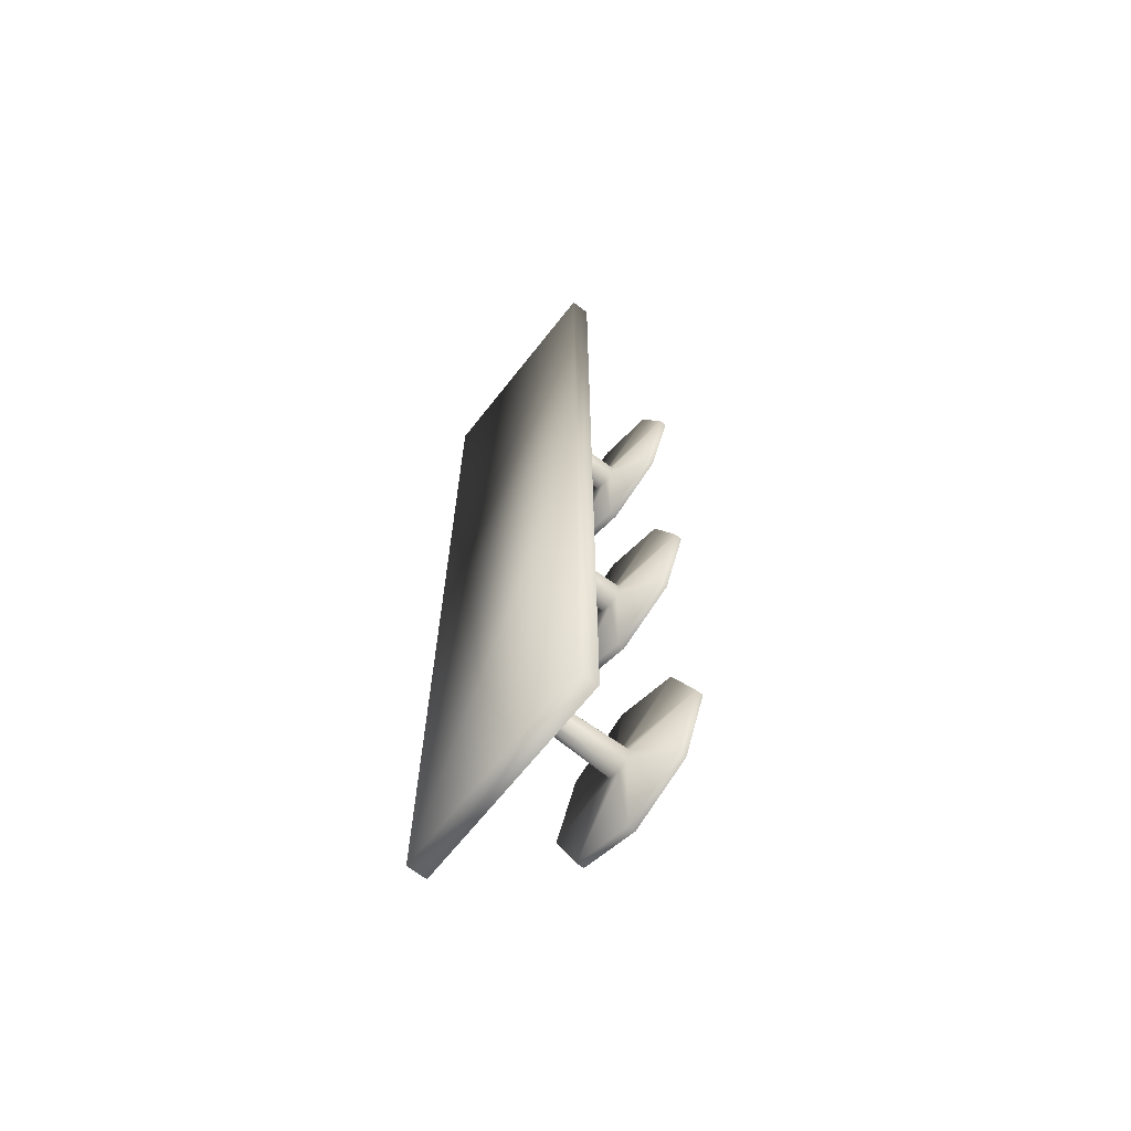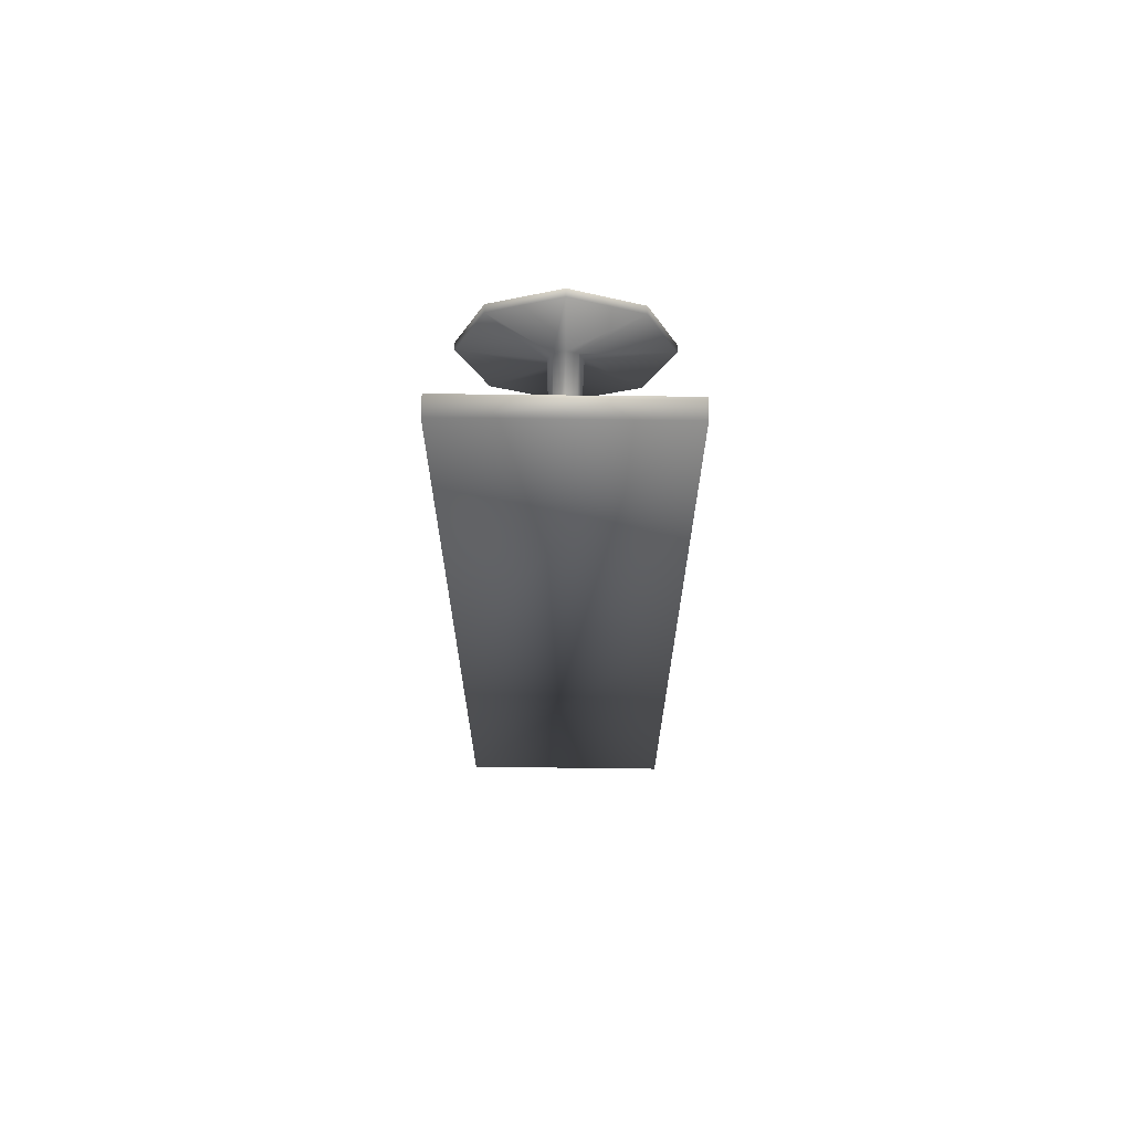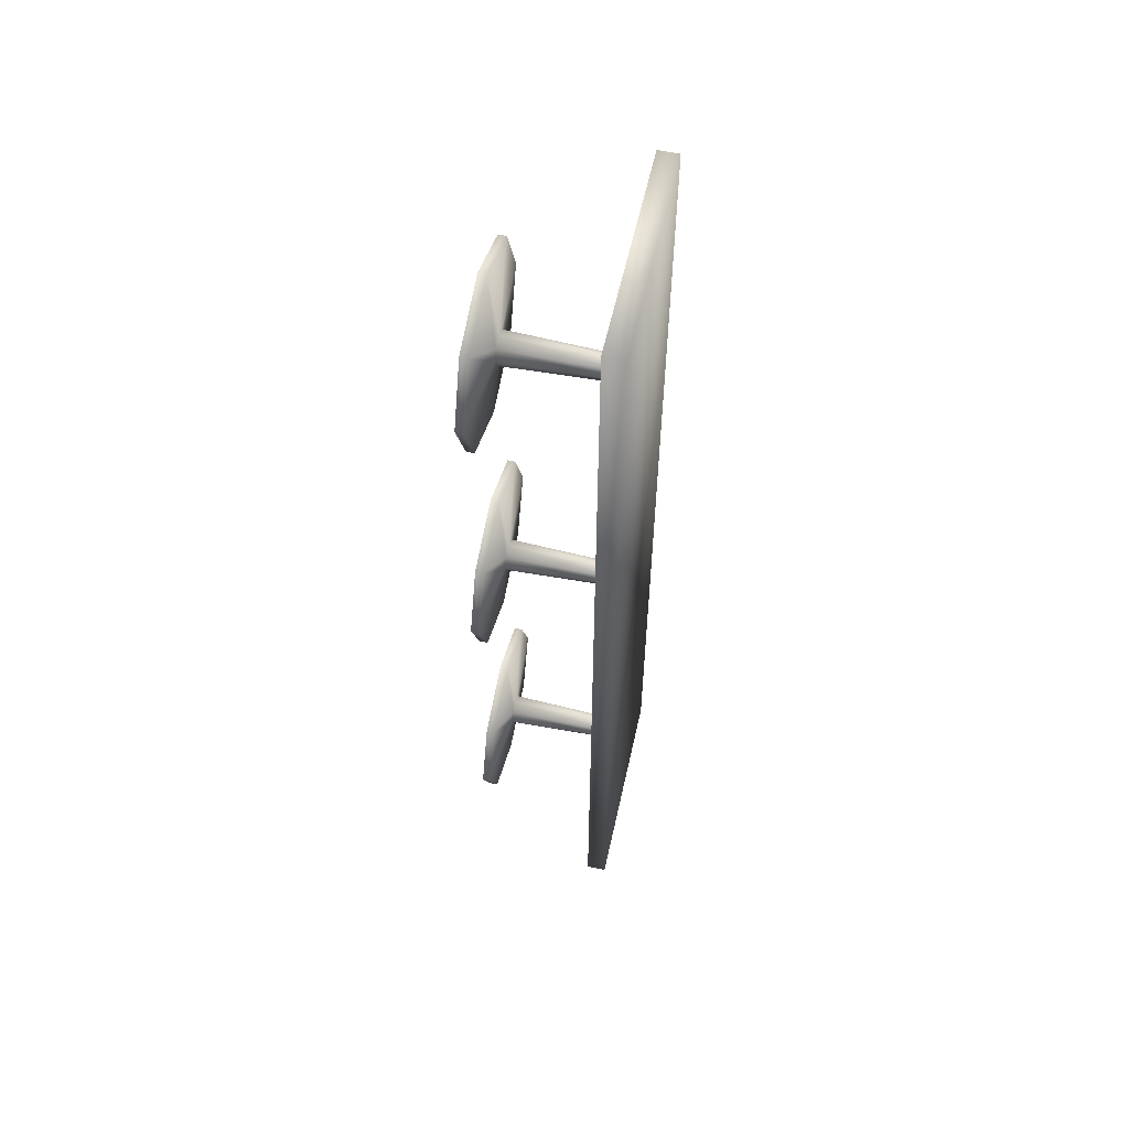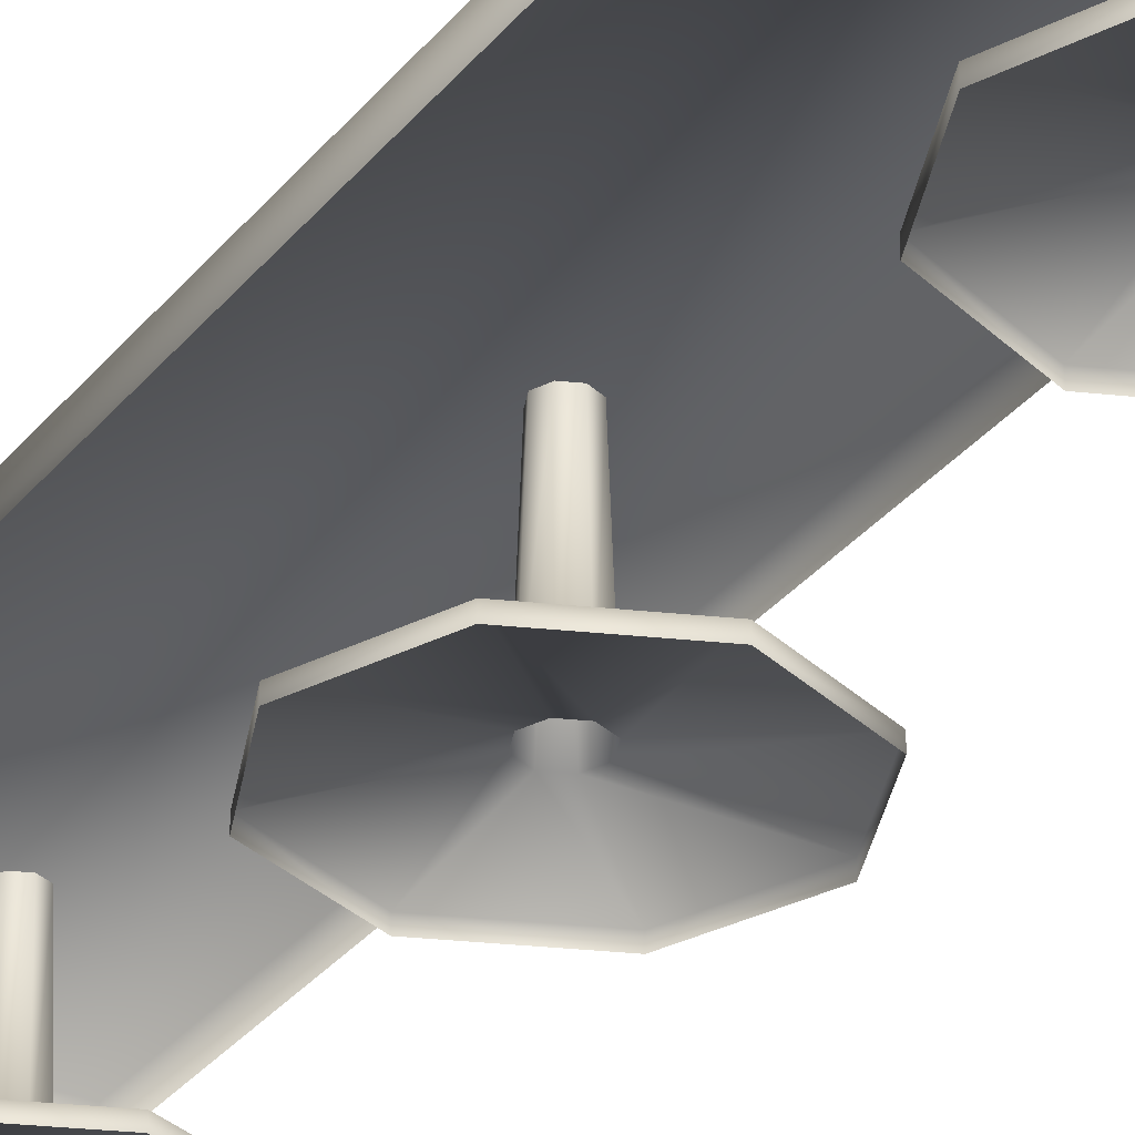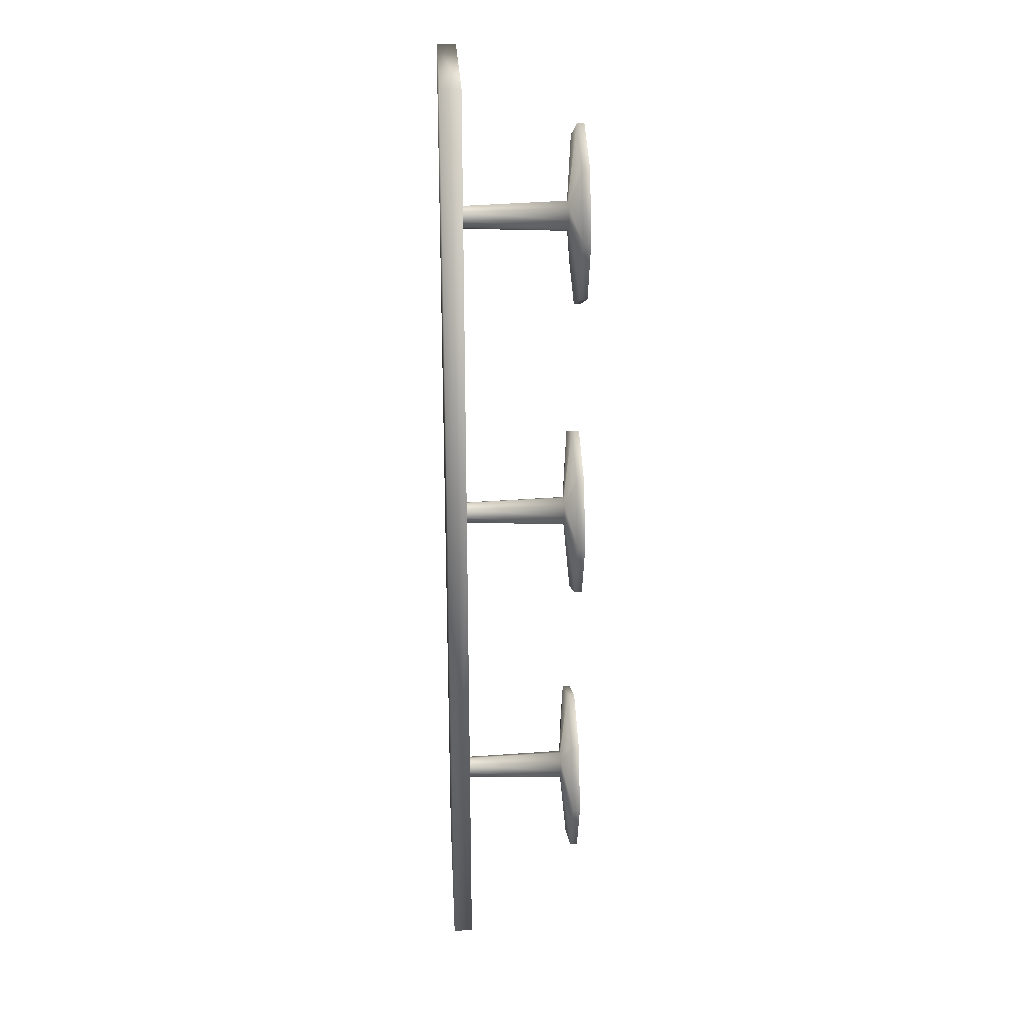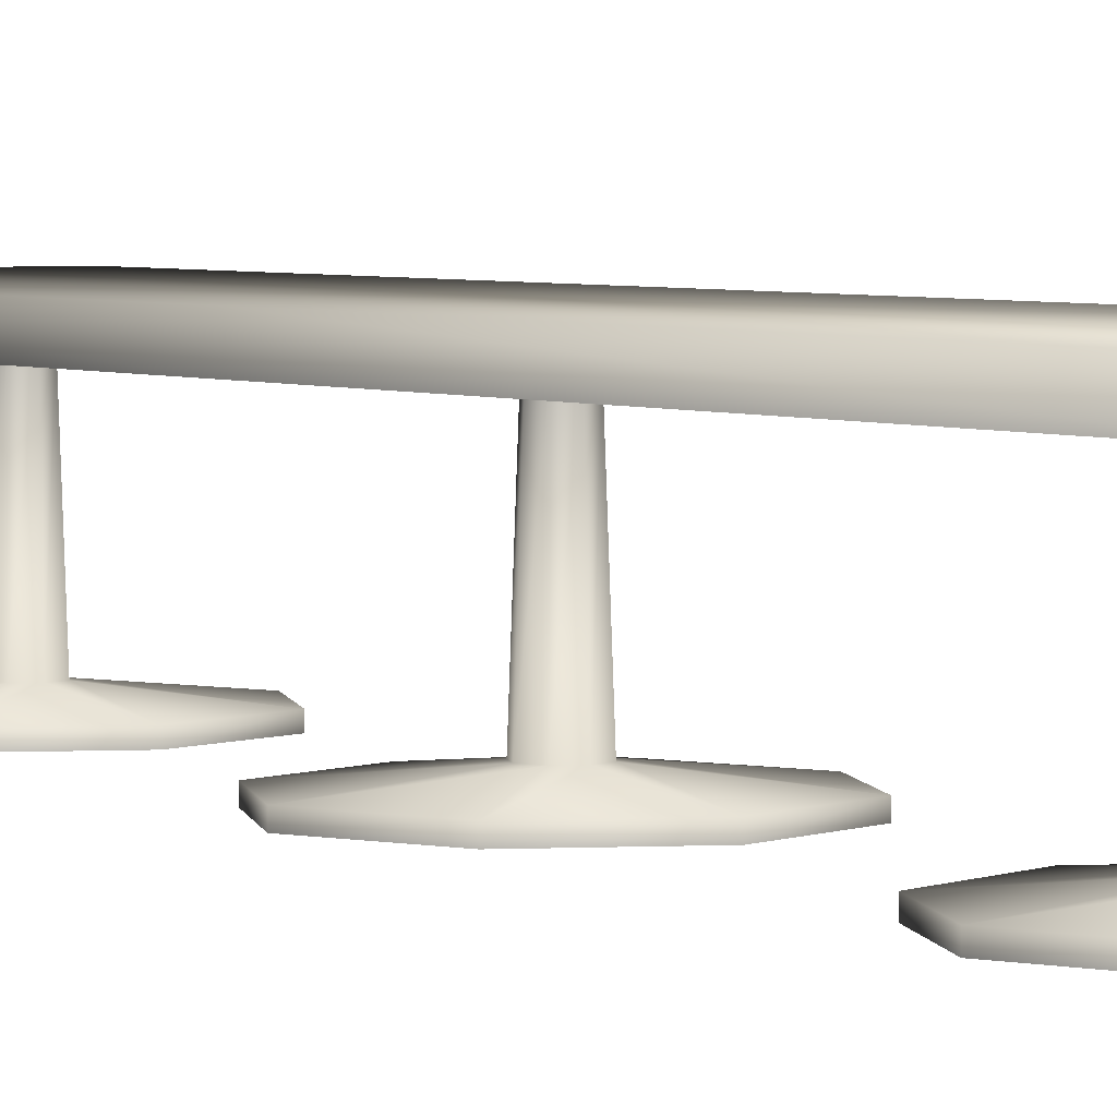
<metadata>
{"format":"obj","ext":"obj","renderer":"f3d","projection":"perspective","resolution":1024,"background":"white","views":[{"elev":-66.2,"azim":-128.1,"up":"+Z"},{"elev":68.6,"azim":-179.3,"up":"+Z"},{"elev":58.2,"azim":102.6,"up":"+Z"},{"elev":-31.0,"azim":148.9,"up":"+Y"},{"elev":25.7,"azim":-93.0,"up":"+Z"},{"elev":3.6,"azim":-31.4,"up":"+Y"}]}
</metadata>
<code>
g febg_coinrush_001_coin_winedesk_03
v -0.8673 0.993 4.053e-06
v -0.8673 0.993 -3.871
v -0.8673 1.152 -3.871
v -0.8673 1.152 4.053e-06
v -0.8673 0.993 3.871
v -0.8673 1.152 3.871
v 0.8529 1.152 -3.871
v 0.8529 0.993 -3.871
v -0.8673 0.993 -3.871
v 0.8529 1.152 4.053e-06
v 0.8529 0.993 -3.871
v 0.8529 0.993 4.053e-06
v 0.8529 1.152 3.871
v 0.8529 0.993 3.871
v -0.8673 0.993 3.871
v 0.8529 0.993 3.871
v 0.1262 0.1232 -2.65
v 0.09425 1.002 -2.65
v 0.06665 1.002 -2.717
v 0.08921 0.1232 -2.739
v 1.073e-05 1.002 -2.744
v 1.073e-05 0.1232 -2.776
v -0.06662 1.002 -2.717
v -0.08919 0.1232 -2.739
v -0.09423 1.002 -2.65
v -0.1261 0.1232 -2.65
v -0.06662 1.002 -2.583
v -0.08919 0.1232 -2.561
v 1.073e-05 1.002 -2.556
v 1.073e-05 0.1232 -2.524
v 0.06665 1.002 -2.583
v 0.08921 0.1232 -2.561
v 0.09425 1.002 -2.65
v 0.1262 0.1232 -2.65
v 0.1262 0.1232 2.654
v 0.09425 1.002 2.654
v 0.06665 1.002 2.588
v 0.08921 0.1232 2.565
v 1.073e-05 1.002 2.56
v 1.073e-05 0.1232 2.528
v -0.06662 1.002 2.588
v -0.08919 0.1232 2.565
v -0.09423 1.002 2.654
v -0.1261 0.1232 2.654
v -0.06662 1.002 2.721
v -0.08919 0.1232 2.744
v 1.073e-05 1.002 2.749
v 1.073e-05 0.1232 2.781
v 0.06665 1.002 2.721
v 0.08921 0.1232 2.744
v 0.09425 1.002 2.654
v 0.1262 0.1232 2.654
v 0.1262 0.1232 4.053e-06
v 0.09425 1.002 4.053e-06
v 0.06665 1.002 -0.06663
v 0.08921 0.1232 -0.0892
v 1.073e-05 1.002 -0.09423
v 1.073e-05 0.1232 -0.1261
v -0.06662 1.002 -0.06663
v -0.08919 0.1232 -0.0892
v -0.09423 1.002 4.053e-06
v -0.1261 0.1232 4.053e-06
v -0.06662 1.002 0.06665
v -0.08919 0.1232 0.08921
v 1.073e-05 1.002 0.09425
v 1.073e-05 0.1232 0.1262
v 0.06665 1.002 0.06664
v 0.08921 0.1232 0.08921
v 0.09425 1.002 4.053e-06
v 0.1262 0.1232 4.053e-06
v 0.08921 0.1232 0.08921
v 0.5313 0.06161 0.5313
v 1.073e-05 0.06161 0.7514
v 1.073e-05 0.1232 0.1262
v 0.1262 0.1232 4.053e-06
v -0.5313 0.06161 0.5313
v -0.08919 0.1232 0.08921
v 0.7514 0.06161 4.053e-06
v 0.08921 0.1232 -0.0892
v -0.7514 0.06161 4.053e-06
v -0.1261 0.1232 4.053e-06
v 0.5313 0.06161 -0.5313
v 1.073e-05 0.1232 -0.1261
v -0.5313 0.06161 -0.5313
v -0.08919 0.1232 -0.0892
v 1.812e-05 0.06161 -0.7514
v -0.5313 4.053e-06 0.5313
v 1.073e-05 4.053e-06 0.7514
v -0.7514 4.053e-06 4.053e-06
v 0.5313 4.053e-06 0.5313
v -0.5313 4.053e-06 -0.5313
v 0.7514 4.053e-06 4.053e-06
v 1.812e-05 4.053e-06 -0.7514
v 0.5313 4.053e-06 -0.5313
v 0.08921 0.1232 2.744
v 0.5313 0.06161 3.186
v 1.073e-05 0.06161 3.406
v 1.073e-05 0.1232 2.781
v 0.1262 0.1232 2.654
v -0.5313 0.06161 3.186
v -0.08919 0.1232 2.744
v 0.7514 0.06161 2.654
v 0.08921 0.1232 2.565
v -0.7514 0.06161 2.654
v -0.1261 0.1232 2.654
v 0.5313 0.06161 2.123
v 1.073e-05 0.1232 2.528
v -0.5313 0.06161 2.123
v -0.08919 0.1232 2.565
v 1.073e-05 0.06161 1.903
v -0.5313 4.053e-06 3.186
v 1.073e-05 4.053e-06 3.406
v -0.7514 4.053e-06 2.654
v 0.5313 4.053e-06 3.186
v -0.5313 4.053e-06 2.123
v 0.7514 4.053e-06 2.654
v 1.073e-05 4.053e-06 1.903
v 0.5313 4.053e-06 2.123
v 0.08921 0.1232 -2.561
v 0.5313 0.06161 -2.119
v 1.073e-05 0.06161 -1.899
v 1.073e-05 0.1232 -2.524
v 0.1262 0.1232 -2.65
v -0.5313 0.06161 -2.119
v -0.08919 0.1232 -2.561
v 0.7514 0.06161 -2.65
v 0.08921 0.1232 -2.739
v -0.7514 0.06161 -2.65
v -0.1261 0.1232 -2.65
v 0.5313 0.06161 -3.181
v 1.073e-05 0.1232 -2.776
v -0.5313 0.06161 -3.181
v -0.08919 0.1232 -2.739
v 1.073e-05 0.06161 -3.402
v -0.5313 4.053e-06 -2.119
v 1.073e-05 4.053e-06 -1.899
v -0.7514 4.053e-06 -2.65
v 0.5313 4.053e-06 -2.119
v -0.5313 4.053e-06 -3.181
v 0.7514 4.053e-06 -2.65
v 1.073e-05 4.053e-06 -3.402
v 0.5313 4.053e-06 -3.181
g febg_coinrush_001_coin_winedesk_03_0
f 3 2 1
f 4 3 1
f 4 1 5
f 6 4 5
f 7 3 4
f 3 7 8
f 9 3 8
f 10 7 4
f 10 4 6
f 7 10 11
f 10 12 11
f 13 10 6
f 10 13 12
f 13 14 12
f 13 6 15
f 16 13 15
f 19 18 17
f 20 19 17
f 21 19 20
f 22 21 20
f 23 21 22
f 24 23 22
f 25 23 24
f 26 25 24
f 27 25 26
f 28 27 26
f 29 27 28
f 30 29 28
f 31 29 30
f 32 31 30
f 33 31 32
f 34 33 32
f 37 36 35
f 38 37 35
f 39 37 38
f 40 39 38
f 41 39 40
f 42 41 40
f 43 41 42
f 44 43 42
f 45 43 44
f 46 45 44
f 47 45 46
f 48 47 46
f 49 47 48
f 50 49 48
f 51 49 50
f 52 51 50
f 55 54 53
f 56 55 53
f 57 55 56
f 58 57 56
f 59 57 58
f 60 59 58
f 61 59 60
f 62 61 60
f 63 61 62
f 64 63 62
f 65 63 64
f 66 65 64
f 67 65 66
f 68 67 66
f 69 67 68
f 70 69 68
f 73 72 71
f 74 73 71
f 71 72 75
f 76 73 74
f 77 76 74
f 72 78 75
f 75 78 79
f 80 76 77
f 81 80 77
f 78 82 79
f 79 82 83
f 84 80 81
f 85 84 81
f 83 86 85
f 82 86 83
f 86 84 85
f 76 87 73
f 87 88 73
f 73 88 72
f 89 87 76
f 80 89 76
f 88 90 72
f 72 90 78
f 91 89 80
f 84 91 80
f 90 92 78
f 78 92 82
f 93 91 84
f 86 93 84
f 92 94 82
f 94 93 86
f 82 94 86
f 97 96 95
f 98 97 95
f 95 96 99
f 100 97 98
f 101 100 98
f 96 102 99
f 99 102 103
f 104 100 101
f 105 104 101
f 102 106 103
f 103 106 107
f 108 104 105
f 109 108 105
f 107 110 109
f 106 110 107
f 110 108 109
f 100 111 97
f 111 112 97
f 97 112 96
f 113 111 100
f 104 113 100
f 112 114 96
f 96 114 102
f 115 113 104
f 108 115 104
f 114 116 102
f 102 116 106
f 117 115 108
f 110 117 108
f 116 118 106
f 118 117 110
f 106 118 110
f 121 120 119
f 122 121 119
f 119 120 123
f 124 121 122
f 125 124 122
f 120 126 123
f 123 126 127
f 128 124 125
f 129 128 125
f 126 130 127
f 127 130 131
f 132 128 129
f 133 132 129
f 131 134 133
f 130 134 131
f 134 132 133
f 124 135 121
f 135 136 121
f 121 136 120
f 137 135 124
f 128 137 124
f 136 138 120
f 120 138 126
f 139 137 128
f 132 139 128
f 138 140 126
f 126 140 130
f 141 139 132
f 134 141 132
f 140 142 130
f 142 141 134
f 130 142 134

</code>
